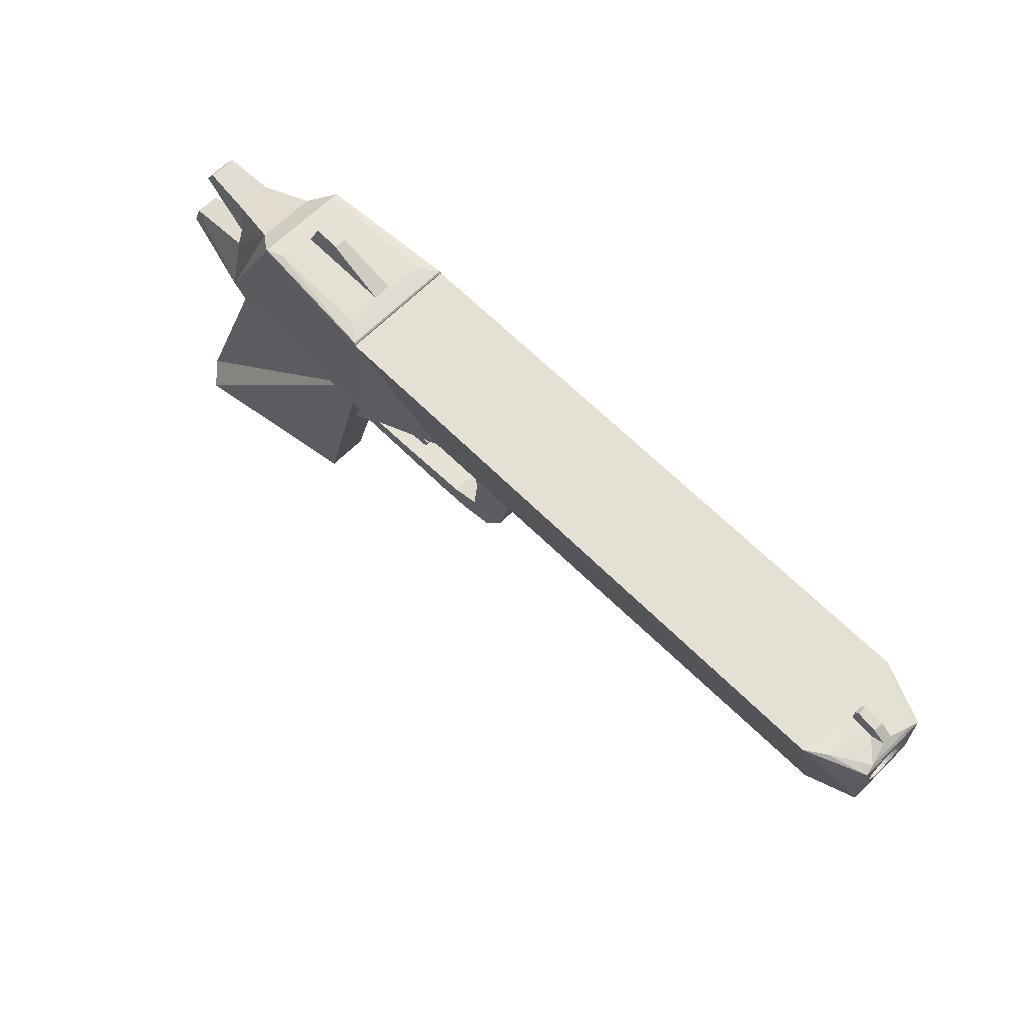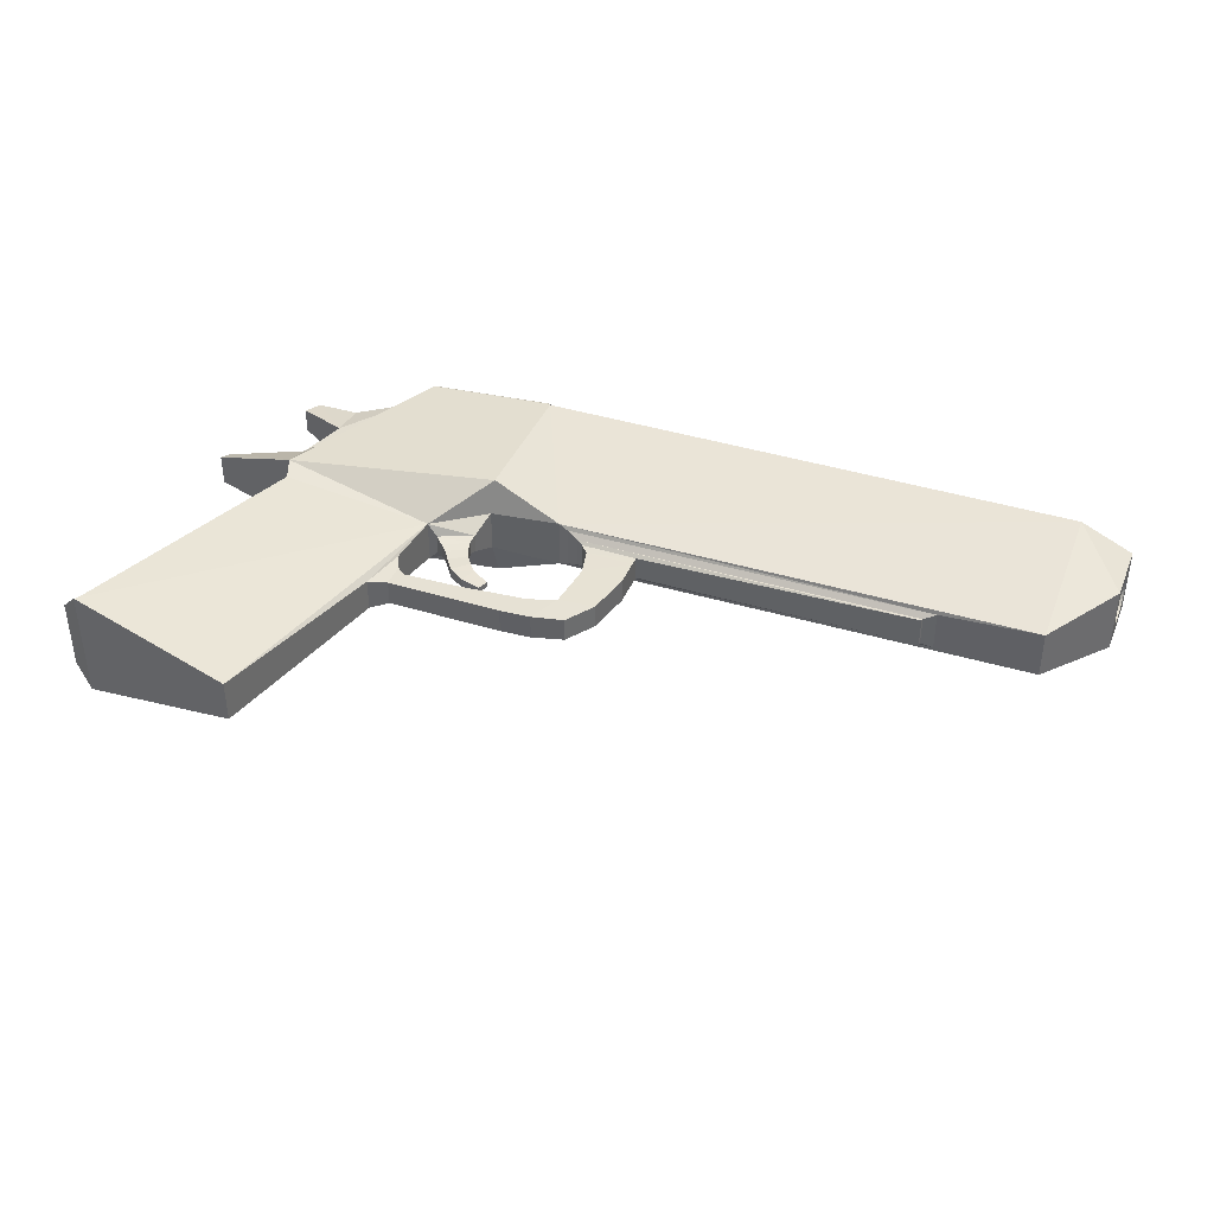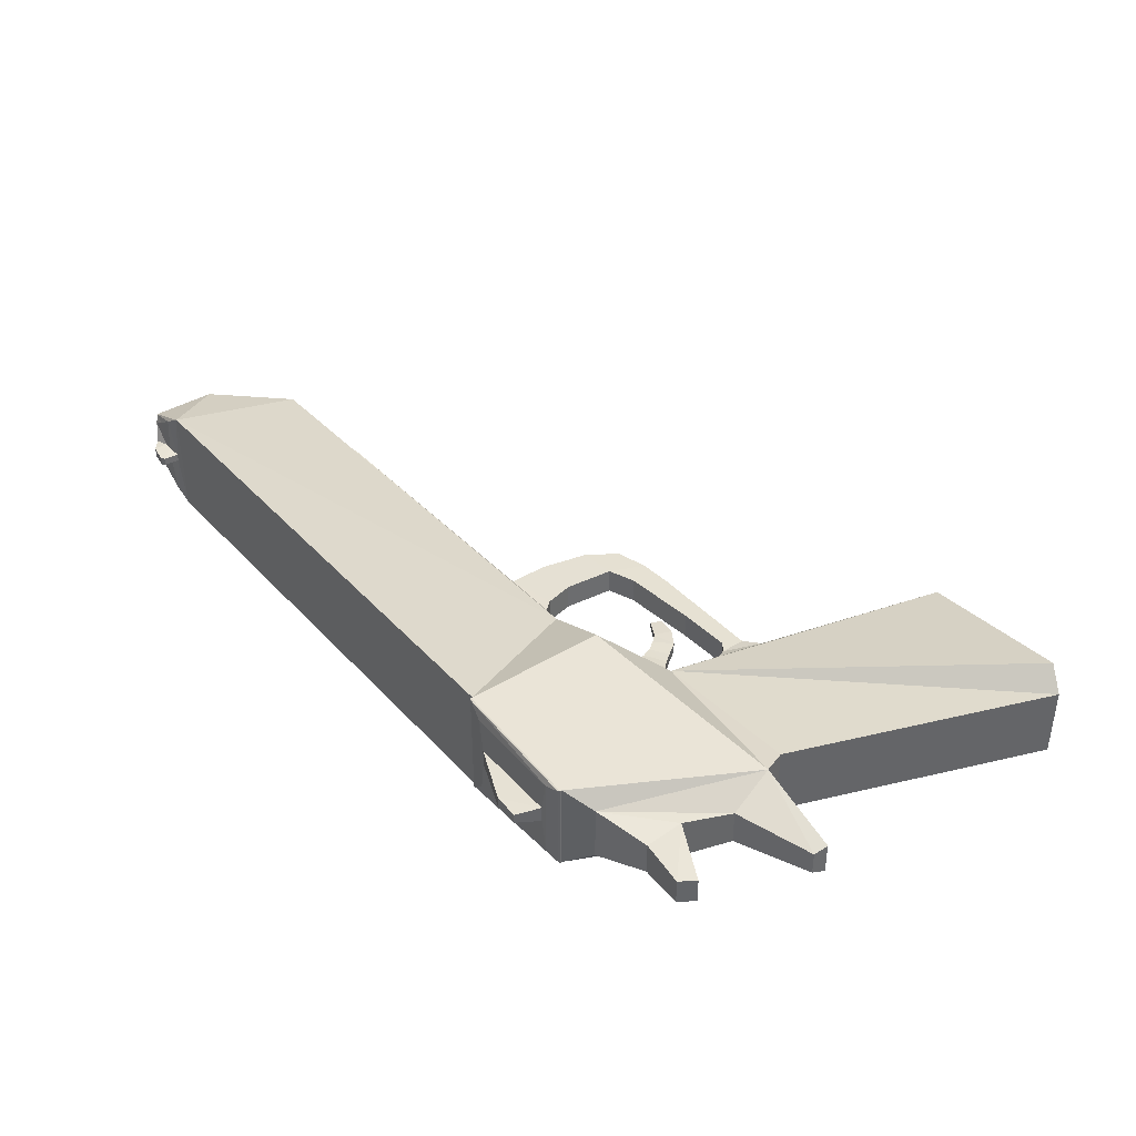
<metadata>
{"format":"obj","ext":"obj","renderer":"f3d","projection":"perspective","resolution":1024,"background":"white","views":[{"elev":65.3,"azim":45.0,"up":"+Y"},{"elev":39.3,"azim":21.3,"up":"+Z"},{"elev":38.9,"azim":-127.3,"up":"+Z"}]}
</metadata>
<code>
o Gun_Gun_shape
v 0.09247 0.02024 -0.004723
v 0.09247 0.02024 -0.003153
v -0.01839 0.0167 -0.01476
v -0.01839 -0.01111 -0.01476
v -0.01839 0.0167 0.006888
v -0.01839 -0.01111 0.006888
v 0.0985 0.01779 -0.004831
v 0.1 0.003559 -0.01041
v 0.0985 0.01779 -0.003045
v 0.1 0.003559 0.002531
v -0.01863 -0.01308 -0.008061
v -0.01863 -0.01308 0.000185
v -0.03012 -0.0308 -0.007094
v -0.03012 -0.0308 -0.000782
v -0.07813 -0.07008 -0.01079
v -0.07813 -0.07008 0.002914
v -0.03223 -0.03986 -0.007094
v -0.03223 -0.03986 -0.000782
v -0.05925 -0.01992 -0.01079
v -0.05925 -0.01992 0.002914
v -0.0447 0.01683 0.004884
v -0.0447 0.01683 -0.01276
v -0.06269 -0.006572 -0.007332
v -0.06269 -0.006572 -0.000544
v -0.04944 0.01323 0.001454
v -0.04944 0.01323 -0.00933
v -0.07001 0.007658 -0.006437
v -0.05937 0.002531 -0.007954
v -0.05937 0.002531 7.8e-05
v -0.07001 0.007658 -0.001439
v -0.05931 0.009855 -0.000736
v -0.06804 0.01066 -0.001439
v -0.06804 0.01066 -0.006437
v -0.05931 0.009855 -0.00714
v -0.06109 -0.01531 -0.01132
v -0.06109 -0.01531 0.003448
v -0.07438 -0.0718 -0.01476
v -0.07438 -0.0718 0.006888
v -0.07764 -0.0143 -0.007004
v -0.07764 -0.0143 -0.000872
v -0.07715 -0.01171 -0.00616
v -0.07715 -0.01171 -0.001716
v -0.06109 -0.01531 -0.003938
v -0.05925 -0.01992 -0.003938
v 0.08965 -0.01111 0.000766
v 0.08965 -0.01111 -0.008642
v -0.004676 -0.01225 0.000891
v -0.004676 -0.01225 -0.008767
v 0.002482 -0.01601 -0.001475
v 0.06984 -0.01154 -0.00784
v 0.06984 -0.01154 -3.6e-05
v 0.002482 -0.01601 -0.006401
v -0.0028 -0.01262 -0.007959
v 0.01184 -0.01581 -0.006293
v 0.01184 -0.01581 -0.001583
v -0.0028 -0.01262 8.3e-05
v 0.06749 -0.01249 -0.001043
v 0.06749 -0.01249 -0.006833
v -0.000445 -0.0135 -0.006945
v -0.000445 -0.0135 -0.000932
v 0.01184 -0.01402 -0.006293
v 0.06735 -0.01294 -0.006833
v 0.06735 -0.01294 -0.001043
v 0.01184 -0.01402 -0.001583
v 0.000817 -0.01403 -0.006401
v 0.000817 -0.01403 -0.001475
v 0.01184 -0.02144 -0.006293
v 0.003774 -0.02154 -0.006401
v 0.01184 -0.02144 -0.001583
v 0.003774 -0.02154 -0.001475
v 0.009898 -0.0303 -0.006293
v 0.002757 -0.03095 -0.006401
v 0.009898 -0.0303 -0.001583
v 0.002757 -0.03095 -0.001475
v 0.006123 -0.036 -0.006293
v -5.8e-05 -0.03752 -0.006401
v 0.006123 -0.036 -0.001583
v -5.8e-05 -0.03752 -0.001475
v -0.002388 -0.03291 -0.006401
v -0.002388 -0.03291 -0.001475
v -0.006103 -0.03792 -0.006401
v -0.006103 -0.03792 -0.001475
v -0.01696 -0.03418 -0.006401
v -0.01696 -0.03418 -0.001475
v -0.02393 -0.03792 -0.006401
v -0.02393 -0.03792 -0.001475
v -0.02711 -0.03453 -0.006401
v -0.02711 -0.03453 -0.001475
v -0.02737 -0.03792 -0.006401
v -0.02737 -0.03792 -0.001475
v -0.02896 -0.03315 -0.006401
v -0.02896 -0.03315 -0.001475
v -0.02888 -0.03792 -0.006401
v -0.02888 -0.03792 -0.001475
v -0.02864 -0.0206 -0.008061
v -0.02864 -0.0206 0.000185
v -0.04226 -0.07609 -0.008061
v -0.04226 -0.07609 0.000185
v -0.01991 -0.01806 -0.005827
v -0.01991 -0.01806 -0.00205
v -0.0266 -0.02097 -0.005827
v -0.0266 -0.02097 -0.00205
v 0.08965 0.0167 -0.01476
v 0.08965 0.0167 0.006888
v 0.0996 0.01687 -0.008648
v 0.0996 0.01687 0.000772
v 0.0971 0.01692 0.002175
v 0.0933 0.01706 0.004605
v 0.0933 0.01706 -0.01248
v 0.0971 0.01692 -0.01005
v 0.09606 0.01699 -0.002837
v 0.09433 0.01706 -0.002928
v 0.09433 0.01706 -0.00479
v 0.09606 0.01699 -0.004881
v 0.09172 0.01673 -0.004674
v 0.09172 0.01673 -0.003202
v 0.09191 0.01967 -0.004723
v 0.09191 0.01967 -0.003153
v 0.1 0.01629 -0.01041
v 0.1 0.01629 0.002531
v 0.09621 0.01959 -0.004886
v 0.09621 0.01959 -0.00299
v -0.01865 0.01728 -0.01463
v -0.01839 0.01701 -0.01476
v -0.0447 0.01715 -0.01276
v -0.04444 0.01741 -0.01266
v -0.01865 0.01728 0.006752
v -0.01839 0.01701 0.006888
v -0.0447 0.01715 0.004884
v -0.04444 0.01741 0.004789
v -0.03826 0.02227 -0.002966
v -0.04137 0.01776 0.003774
v -0.03341 0.02219 -0.002793
v -0.02177 0.01765 0.004216
v -0.03341 0.02219 -0.005083
v -0.02177 0.01765 -0.01209
v -0.03826 0.02227 -0.00491
v -0.04137 0.01776 -0.01165
v -0.04028 0.01781 -0.002334
v -0.04028 0.01781 -0.005543
v -0.02271 0.01773 -0.002292
v -0.02271 0.01773 -0.005584
v 0.09837 0.01425 -0.003969
v 0.1 0.01451 -0.003949
v 0.09837 0.01416 -0.004794
v 0.09837 0.006979 -0.006706
v 0.09837 0.01391 -0.005588
v 0.1 0.01415 -0.002224
v 0.09837 0.0135 -0.00632
v 0.1 0.01442 -0.004829
v 0.09837 0.01296 -0.006961
v 0.09837 0.006475 -0.006115
v 0.09837 0.01229 -0.007487
v 0.09837 0.01271 -0.001193
v 0.09837 0.01153 -0.007879
v 0.1 0.005132 -0.003949
v 0.09837 0.0107 -0.008119
v 0.09837 0.006101 -0.005441
v 0.09837 0.009845 -0.008201
v 0.1 0.01442 -0.00307
v 0.09837 0.008987 -0.008119
v 0.1 0.01415 -0.005675
v 0.09837 0.008162 -0.007879
v 0.09837 0.01321 -0.001784
v 0.09837 0.007401 -0.007487
v 0.1 0.005222 -0.00307
v 0.09837 0.006735 -0.006961
v 0.1 0.01371 -0.006454
v 0.09837 0.006187 -0.00632
v 0.09837 0.01359 -0.002458
v 0.09837 0.005781 -0.005588
v 0.09837 0.0114 -0.000348
v 0.09837 0.00553 -0.004794
v 0.09837 0.00587 -0.00471
v 0.09837 0.005446 -0.003969
v 0.09837 0.0139 -0.003949
v 0.09837 0.00553 -0.003143
v 0.1 0.005488 -0.002224
v 0.09837 0.005781 -0.002349
v 0.09837 0.005792 -0.003949
v 0.09837 0.006187 -0.001617
v 0.09837 0.008294 -0.000348
v 0.09837 0.006735 -0.000976
v 0.1 0.01313 -0.007137
v 0.09837 0.007401 -0.00045
v 0.09837 0.01382 -0.00471
v 0.09837 0.008162 -5.9e-05
v 0.09837 0.01382 -0.003189
v 0.09837 0.008987 0.000182
v 0.09837 0.01359 -0.005441
v 0.09837 0.009845 0.000264
v 0.1 0.005922 -0.001445
v 0.09837 0.0107 0.000182
v 0.09837 0.00587 -0.003189
v 0.09837 0.01153 -5.9e-05
v 0.1 0.01242 -0.007698
v 0.09837 0.01229 -0.00045
v 0.09837 0.01321 -0.006115
v 0.09837 0.01296 -0.000976
v 0.1 0.006504 -0.000761
v 0.09837 0.0135 -0.001617
v 0.09837 0.0121 -0.00719
v 0.09837 0.01391 -0.002349
v 0.09837 0.0121 -0.000708
v 0.09837 0.01416 -0.003143
v 0.1 0.005222 -0.004829
v 0.1 0.005446 -0.003969
v 0.1 0.00553 -0.003143
v 0.1 0.005781 -0.002349
v 0.1 0.01296 -0.000976
v 0.1 0.01391 -0.002349
v 0.1 0.0135 -0.001617
v 0.1 0.01416 -0.003143
v 0.1 0.006187 -0.001617
v 0.1 0.01425 -0.003969
v 0.1 0.01296 -0.006961
v 0.1 0.01229 -0.007487
v 0.1 0.007401 -0.007487
v 0.1 0.009845 -0.008201
v 0.1 0.008162 -0.007879
v 0.1 0.008987 -0.008119
v 0.1 0.0107 -0.008119
v 0.1 0.01153 -0.007879
v 0.1 0.006735 -0.000976
v 0.1 0.01416 -0.004794
v 0.1 0.01391 -0.005588
v 0.1 0.0135 -0.00632
v 0.1 0.007401 -0.00045
v 0.1 0.008162 -5.9e-05
v 0.1 0.008987 0.000182
v 0.1 0.009845 0.000264
v 0.1 0.0107 0.000182
v 0.1 0.01229 -0.00045
v 0.1 0.01153 -5.9e-05
v 0.1 0.005781 -0.005588
v 0.1 0.006735 -0.006961
v 0.1 0.006187 -0.00632
v 0.1 0.00553 -0.004794
v 0.09837 0.01271 -0.006706
v 0.1 0.01161 -0.008114
v 0.1 0.01179 -0.00802
v 0.09837 0.01064 -0.007772
v 0.09837 0.0114 -0.007551
v 0.09837 0.006101 -0.002458
v 0.1 0.01371 -0.001445
v 0.1 0.007874 -0.008037
v 0.1 0.008025 -0.008114
v 0.1 0.007215 -0.000201
v 0.09837 0.006475 -0.001784
v 0.1 0.01073 -0.008371
v 0.1 0.009818 -0.008458
v 0.1 0.008025 0.000216
v 0.09837 0.01064 -0.000126
v 0.09837 0.006979 -0.001193
v 0.1 0.008904 -0.008371
v 0.09837 0.007593 -0.000708
v 0.1 0.008904 0.000472
v 0.1 0.01313 -0.000761
v 0.09837 0.009845 -0.007847
v 0.1 0.009818 0.000559
v 0.09837 0.009054 -0.000126
v 0.1 0.007215 -0.007698
v 0.1 0.01073 0.000472
v 0.09837 0.009845 -5.1e-05
v 0.1 0.006504 -0.007137
v 0.1 0.01161 0.000216
v 0.09837 0.007593 -0.00719
v 0.1 0.01242 -0.000201
v 0.1 0.005922 -0.006454
v 0.09837 0.009054 -0.007772
v 0.09837 0.008294 -0.007551
v 0.1 0.005488 -0.005675
v -0.02018 -0.01983 -0.002532
v -0.02488 -0.02255 -0.002532
v -0.02488 -0.02255 -0.005344
v -0.02018 -0.01983 -0.005344
v -0.01969 -0.02152 -0.00512
v -0.02365 -0.02381 -0.00512
v -0.02365 -0.02381 -0.002756
v -0.01969 -0.02152 -0.002756
v -0.01889 -0.02345 -0.004984
v -0.02223 -0.02573 -0.004984
v -0.02223 -0.02573 -0.002892
v -0.01889 -0.02345 -0.002892
v -0.01758 -0.02544 -0.004984
v -0.02045 -0.02828 -0.004984
v -0.02045 -0.02828 -0.002892
v -0.01758 -0.02544 -0.002892
v -0.01611 -0.02705 -0.004831
v -0.01724 -0.03031 -0.004831
v -0.01724 -0.03031 -0.003046
v -0.01611 -0.02705 -0.003046
v -0.01265 -0.02891 -0.004504
v -0.01337 -0.03098 -0.004504
v -0.01337 -0.03098 -0.003372
v -0.01265 -0.02891 -0.003372
f 3 104 103
f 6 47 5
f 6 96 12
f 104 10 120
f 4 48 11
f 103 8 46
f 46 10 45
f 2 121 1
f 48 12 11
f 50 48 46
f 21 125 22
f 28 26 23
f 44 15 16
f 4 22 3
f 6 21 36
f 96 100 12
f 97 38 37
f 95 19 35
f 38 96 16
f 103 48 3
f 47 104 5
f 43 40 39
f 25 36 21
f 26 35 23
f 25 22 26
f 32 27 30
f 31 26 34
f 29 25 31
f 29 27 28
f 29 32 30
f 28 33 34
f 34 32 31
f 28 24 29
f 20 36 43
f 15 38 16
f 41 40 42
f 23 42 24
f 35 41 23
f 36 42 40
f 20 96 36
f 95 37 15
f 4 95 35
f 51 47 56
f 56 48 53
f 50 45 51
f 54 68 52
f 64 49 55
f 61 63 64
f 61 52 65
f 65 49 66
f 64 54 61
f 70 73 69
f 52 70 49
f 55 67 54
f 55 70 69
f 72 80 74
f 69 71 67
f 68 74 70
f 68 71 72
f 77 76 75
f 72 75 76
f 74 77 73
f 73 75 71
f 82 84 86
f 78 80 82
f 76 79 72
f 78 81 76
f 85 87 83
f 82 85 81
f 81 83 79
f 79 84 80
f 88 94 90
f 83 88 84
f 86 88 90
f 86 89 85
f 90 93 89
f 87 93 91
f 87 92 88
f 13 96 14
f 18 97 17
f 17 95 13
f 18 96 98
f 17 94 18
f 17 91 93
f 13 92 91
f 18 92 14
f 95 99 101
f 12 99 11
f 96 101 102
f 101 274 102
f 101 276 275
f 9 105 7
f 120 108 104
f 112 107 111
f 113 110 109
f 121 113 1
f 119 109 110
f 122 112 111
f 117 116 118
f 104 115 103
f 1 118 2
f 105 120 119
f 7 122 9
f 121 7 114
f 122 111 9
f 110 105 119
f 107 120 106
f 113 117 1
f 118 112 2
f 116 108 112
f 109 115 113
f 114 105 110
f 106 111 107
f 3 128 5
f 123 134 127
f 22 124 3
f 21 128 129
f 125 123 124
f 128 123 127
f 126 129 130
f 129 127 130
f 135 131 133
f 123 138 136
f 130 138 126
f 140 132 139
f 139 134 141
f 142 134 136
f 140 136 138
f 127 132 130
f 137 139 131
f 133 139 141
f 133 142 135
f 135 140 137
f 62 59 58
f 57 60 63
f 56 59 60
f 56 57 51
f 58 51 57
f 58 53 50
f 65 60 59
f 61 59 62
f 64 60 66
f 62 57 63
f 145 215 143
f 147 225 145
f 149 226 147
f 151 227 149
f 153 216 151
f 155 217 153
f 157 223 155
f 159 222 157
f 161 219 159
f 163 221 161
f 165 220 163
f 167 218 165
f 169 236 167
f 171 237 169
f 173 235 171
f 175 238 173
f 177 207 175
f 179 208 177
f 181 209 179
f 183 214 181
f 185 224 183
f 187 228 185
f 189 229 187
f 191 230 189
f 193 231 191
f 195 232 193
f 197 234 195
f 199 233 197
f 201 210 199
f 203 212 201
f 205 211 203
f 143 213 205
f 8 119 251
f 219 221 251
f 120 10 260
f 260 230 231
f 188 164 198
f 191 264 253
f 161 259 270
f 102 273 100
f 99 273 276
f 275 279 274
f 280 281 277
f 276 278 275
f 276 280 277
f 273 279 280
f 283 288 284
f 279 284 280
f 278 283 279
f 278 281 282
f 286 291 287
f 282 287 283
f 282 285 286
f 284 285 281
f 292 293 289
f 286 289 290
f 288 289 285
f 287 292 288
f 296 294 293
f 291 296 292
f 290 295 291
f 290 293 294
f 3 5 104
f 6 12 47
f 6 36 96
f 104 45 10
f 4 3 48
f 103 119 8
f 46 8 10
f 2 122 121
f 48 47 12
f 50 53 48
f 21 129 125
f 28 34 26
f 16 20 44
f 44 19 15
f 4 35 22
f 6 5 21
f 96 102 100
f 97 98 38
f 95 15 19
f 38 98 96
f 103 46 48
f 47 45 104
f 39 35 43
f 43 36 40
f 25 24 36
f 26 22 35
f 25 21 22
f 32 33 27
f 31 25 26
f 29 24 25
f 29 30 27
f 29 31 32
f 28 27 33
f 34 33 32
f 28 23 24
f 35 19 43
f 19 44 43
f 44 20 43
f 15 37 38
f 41 39 40
f 23 41 42
f 35 39 41
f 36 24 42
f 20 16 96
f 95 97 37
f 4 11 95
f 51 45 47
f 56 47 48
f 50 46 45
f 54 67 68
f 64 66 49
f 61 62 63
f 61 54 52
f 65 52 49
f 64 55 54
f 70 74 73
f 52 68 70
f 55 69 67
f 55 49 70
f 72 79 80
f 69 73 71
f 68 72 74
f 68 67 71
f 77 78 76
f 72 71 75
f 74 78 77
f 73 77 75
f 82 80 84
f 78 74 80
f 76 81 79
f 78 82 81
f 85 89 87
f 82 86 85
f 81 85 83
f 79 83 84
f 88 92 94
f 83 87 88
f 86 84 88
f 86 90 89
f 90 94 93
f 87 89 93
f 87 91 92
f 13 95 96
f 18 98 97
f 17 97 95
f 18 14 96
f 17 93 94
f 17 13 91
f 13 14 92
f 18 94 92
f 95 11 99
f 12 100 99
f 96 95 101
f 101 275 274
f 101 99 276
f 9 106 105
f 120 107 108
f 112 108 107
f 113 114 110
f 121 114 113
f 119 103 109
f 122 2 112
f 117 115 116
f 104 116 115
f 1 117 118
f 105 106 120
f 7 121 122
f 113 115 117
f 118 116 112
f 116 104 108
f 109 103 115
f 114 7 105
f 106 9 111
f 3 124 128
f 123 136 134
f 22 125 124
f 21 5 128
f 125 126 123
f 128 124 123
f 126 125 129
f 129 128 127
f 135 137 131
f 123 126 138
f 130 132 138
f 140 138 132
f 139 132 134
f 142 141 134
f 140 142 136
f 127 134 132
f 137 140 139
f 133 131 139
f 133 141 142
f 135 142 140
f 56 53 59
f 56 60 57
f 58 50 51
f 58 59 53
f 65 66 60
f 61 65 59
f 64 63 60
f 62 58 57
f 145 225 215
f 147 226 225
f 149 227 226
f 151 216 227
f 153 217 216
f 155 223 217
f 157 222 223
f 159 219 222
f 161 221 219
f 163 220 221
f 165 218 220
f 167 236 218
f 169 237 236
f 171 235 237
f 173 238 235
f 175 207 238
f 177 208 207
f 179 209 208
f 181 214 209
f 183 224 214
f 185 228 224
f 187 229 228
f 189 230 229
f 191 231 230
f 193 232 231
f 195 234 232
f 197 233 234
f 199 210 233
f 201 212 210
f 203 211 212
f 205 213 211
f 143 215 213
f 247 246 8
f 119 241 240
f 119 240 250
f 255 247 8
f 119 250 251
f 251 255 8
f 251 250 219
f 250 240 222
f 219 250 222
f 240 241 223
f 240 223 222
f 255 251 221
f 246 247 220
f 247 255 220
f 221 220 255
f 196 241 119
f 8 246 262
f 8 262 265
f 184 196 119
f 168 184 119
f 8 265 269
f 8 269 272
f 162 168 119
f 150 162 119
f 8 272 206
f 8 206 156
f 150 119 144
f 119 120 144
f 10 8 156
f 10 156 166
f 160 144 120
f 148 160 120
f 10 166 178
f 10 178 192
f 245 148 120
f 258 245 120
f 10 192 200
f 10 200 248
f 268 258 120
f 266 268 120
f 10 248 252
f 10 252 257
f 263 266 120
f 10 257 260
f 260 263 120
f 246 220 218
f 246 218 262
f 218 236 262
f 265 262 236
f 272 269 235
f 269 265 237
f 156 206 207
f 206 272 238
f 178 166 208
f 166 156 208
f 200 192 214
f 192 178 209
f 252 248 228
f 248 200 224
f 228 248 224
f 260 257 230
f 257 252 229
f 266 263 232
f 263 260 231
f 232 263 231
f 258 268 233
f 268 266 234
f 233 268 234
f 148 245 212
f 245 258 210
f 212 245 210
f 144 160 213
f 160 148 211
f 213 160 211
f 162 150 225
f 150 144 215
f 225 150 215
f 184 168 227
f 168 162 226
f 227 168 226
f 241 196 217
f 196 184 216
f 217 223 241
f 216 217 196
f 265 236 237
f 227 216 184
f 269 237 235
f 206 238 207
f 272 235 238
f 226 162 225
f 156 207 208
f 213 215 144
f 178 208 209
f 192 209 214
f 211 148 212
f 200 214 224
f 233 210 258
f 252 228 229
f 257 229 230
f 234 266 232
f 204 172 242
f 172 253 242
f 253 264 242
f 264 261 242
f 261 182 267
f 182 256 267
f 256 254 267
f 254 249 267
f 249 244 174
f 244 194 174
f 194 180 174
f 174 158 152
f 152 146 249
f 146 267 249
f 267 271 261
f 271 270 261
f 270 259 261
f 259 242 261
f 242 243 204
f 243 202 204
f 202 239 204
f 239 198 204
f 198 190 188
f 190 186 188
f 186 176 188
f 188 170 164
f 164 154 198
f 154 204 198
f 174 152 249
f 188 176 205
f 176 143 205
f 205 203 188
f 203 201 170
f 201 199 164
f 170 201 164
f 199 197 154
f 197 195 204
f 154 197 204
f 195 193 172
f 193 191 253
f 191 189 261
f 189 187 182
f 187 185 256
f 185 183 254
f 256 185 254
f 183 181 249
f 181 179 244
f 179 177 194
f 177 175 180
f 194 177 180
f 194 244 179
f 181 244 249
f 170 188 203
f 154 164 199
f 183 249 254
f 187 256 182
f 172 204 195
f 253 172 193
f 189 182 261
f 191 261 264
f 180 175 174
f 175 173 174
f 173 171 158
f 171 169 152
f 158 171 152
f 169 167 146
f 167 165 267
f 165 163 267
f 163 161 271
f 267 163 271
f 161 159 259
f 159 157 242
f 157 155 242
f 155 153 243
f 242 155 243
f 153 151 239
f 151 149 198
f 149 147 198
f 147 145 190
f 198 147 190
f 145 143 186
f 143 176 186
f 151 198 239
f 159 242 259
f 167 267 146
f 158 174 173
f 145 186 190
f 146 152 169
f 153 239 202
f 153 202 243
f 270 271 161
f 102 274 273
f 99 100 273
f 275 278 279
f 280 284 281
f 276 277 278
f 276 273 280
f 273 274 279
f 283 287 288
f 279 283 284
f 278 282 283
f 278 277 281
f 286 290 291
f 282 286 287
f 282 281 285
f 284 288 285
f 292 296 293
f 286 285 289
f 288 292 289
f 287 291 292
f 296 295 294
f 291 295 296
f 290 294 295
f 290 289 293

</code>
